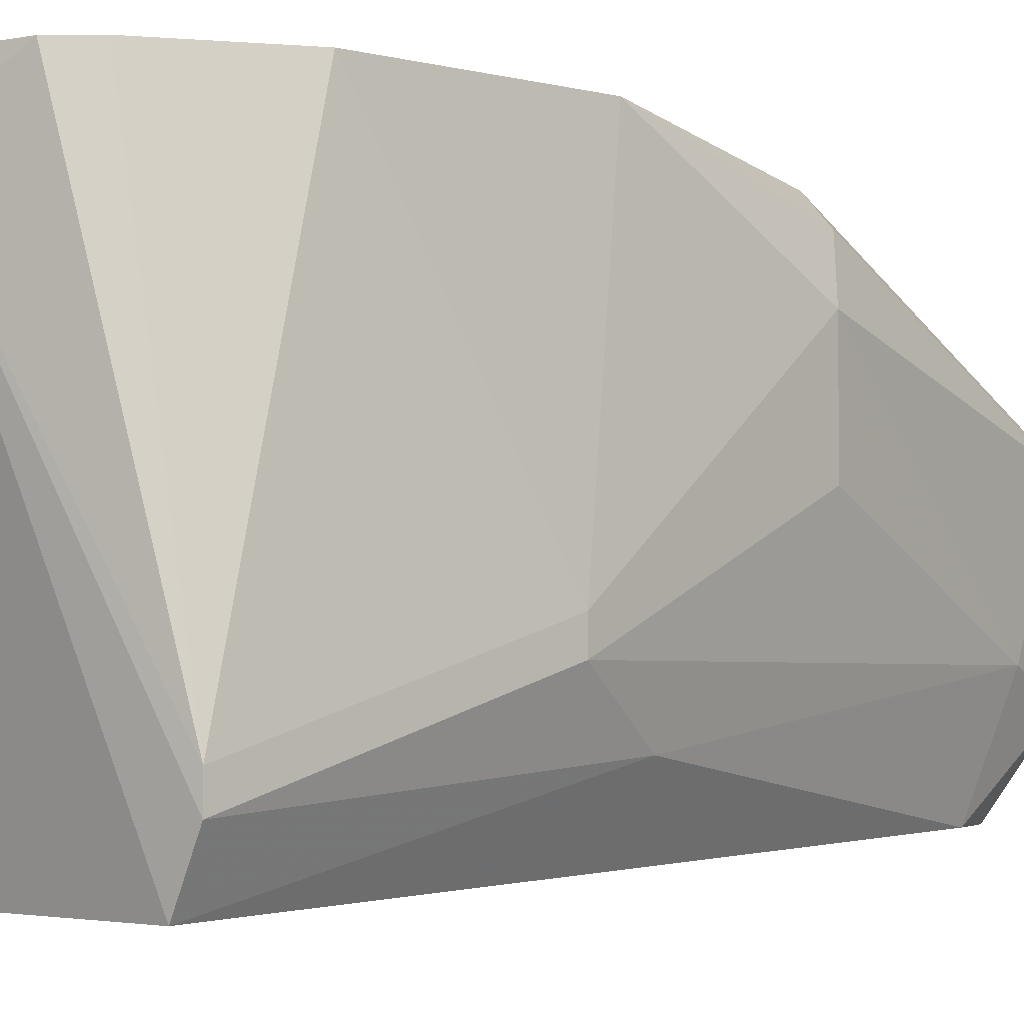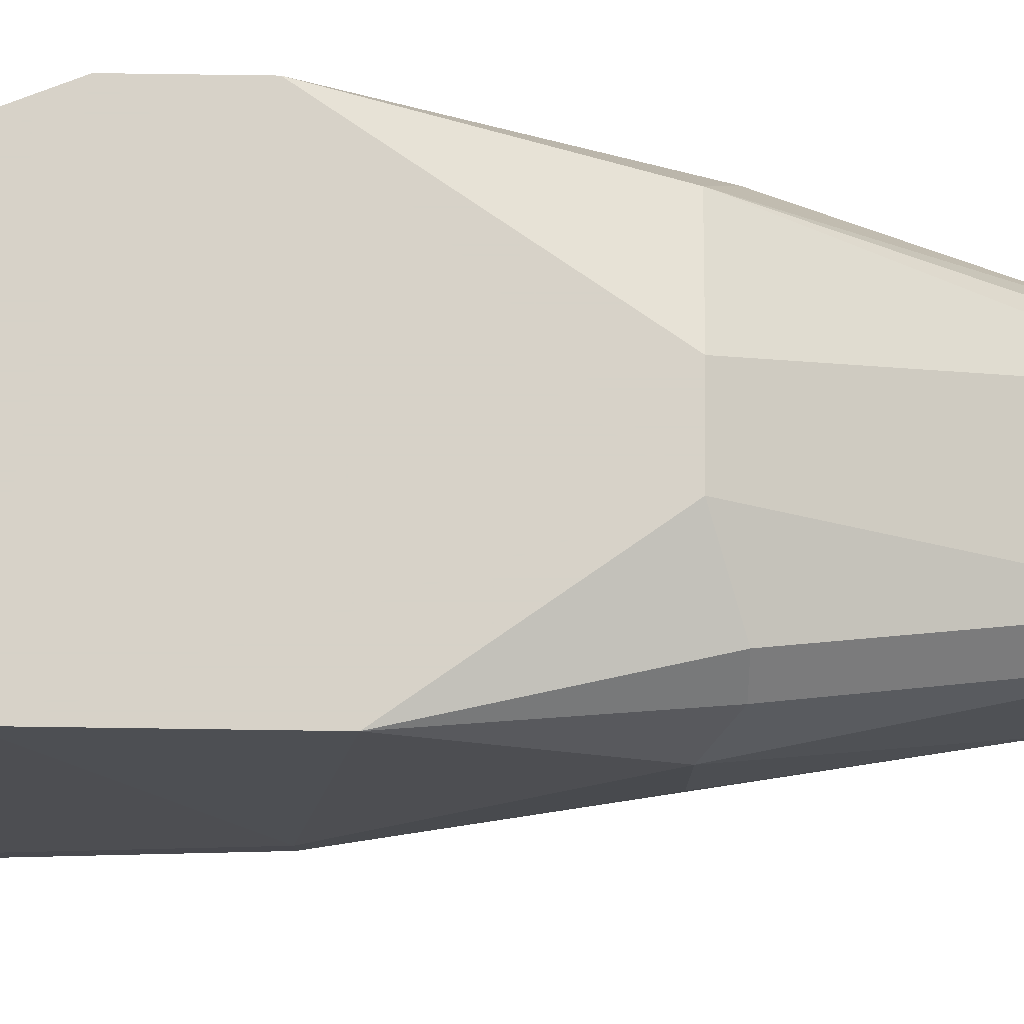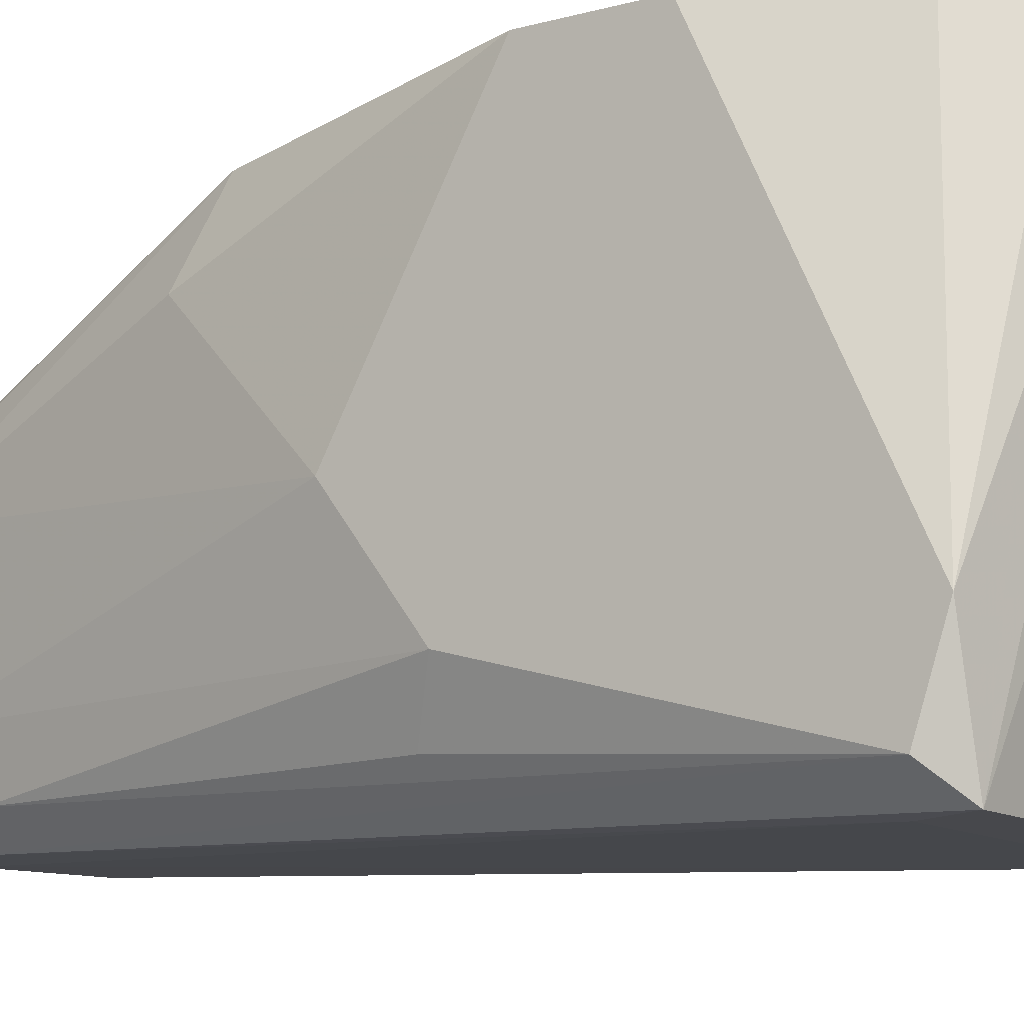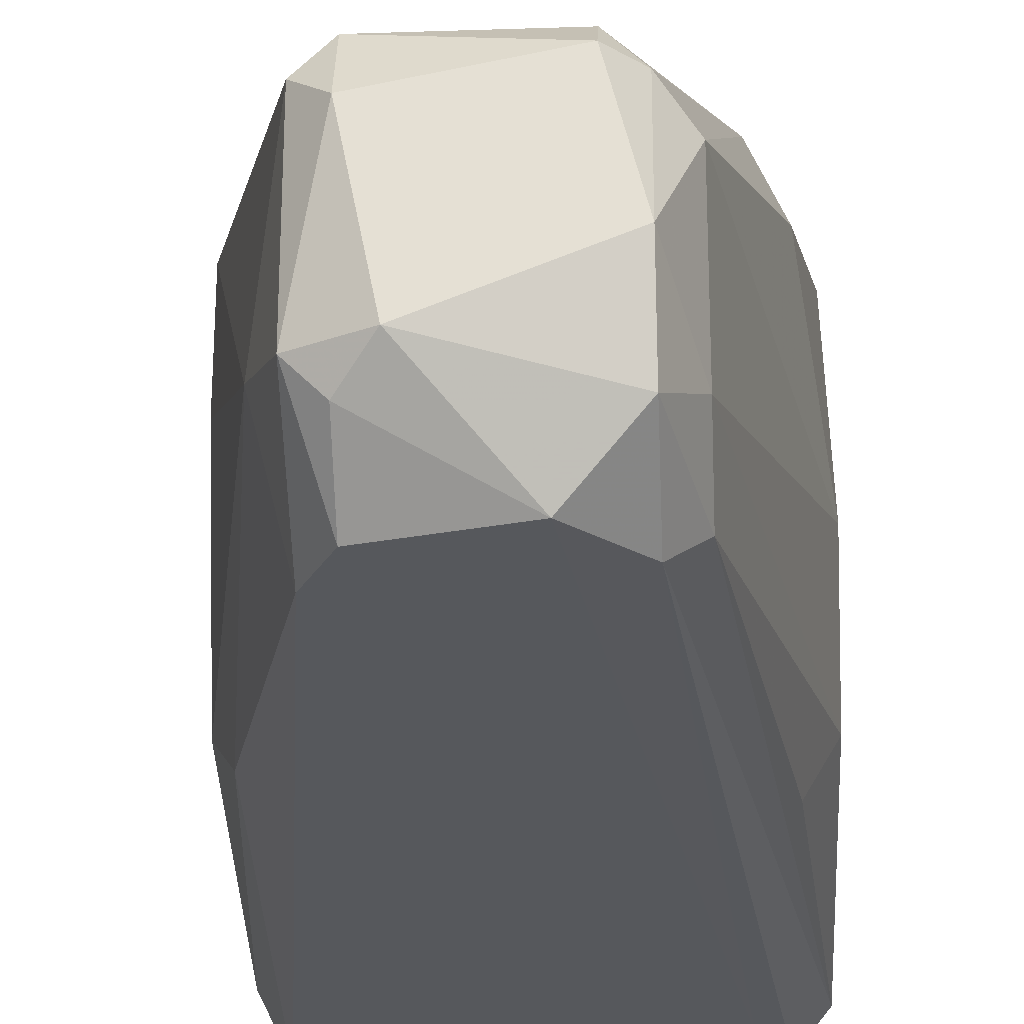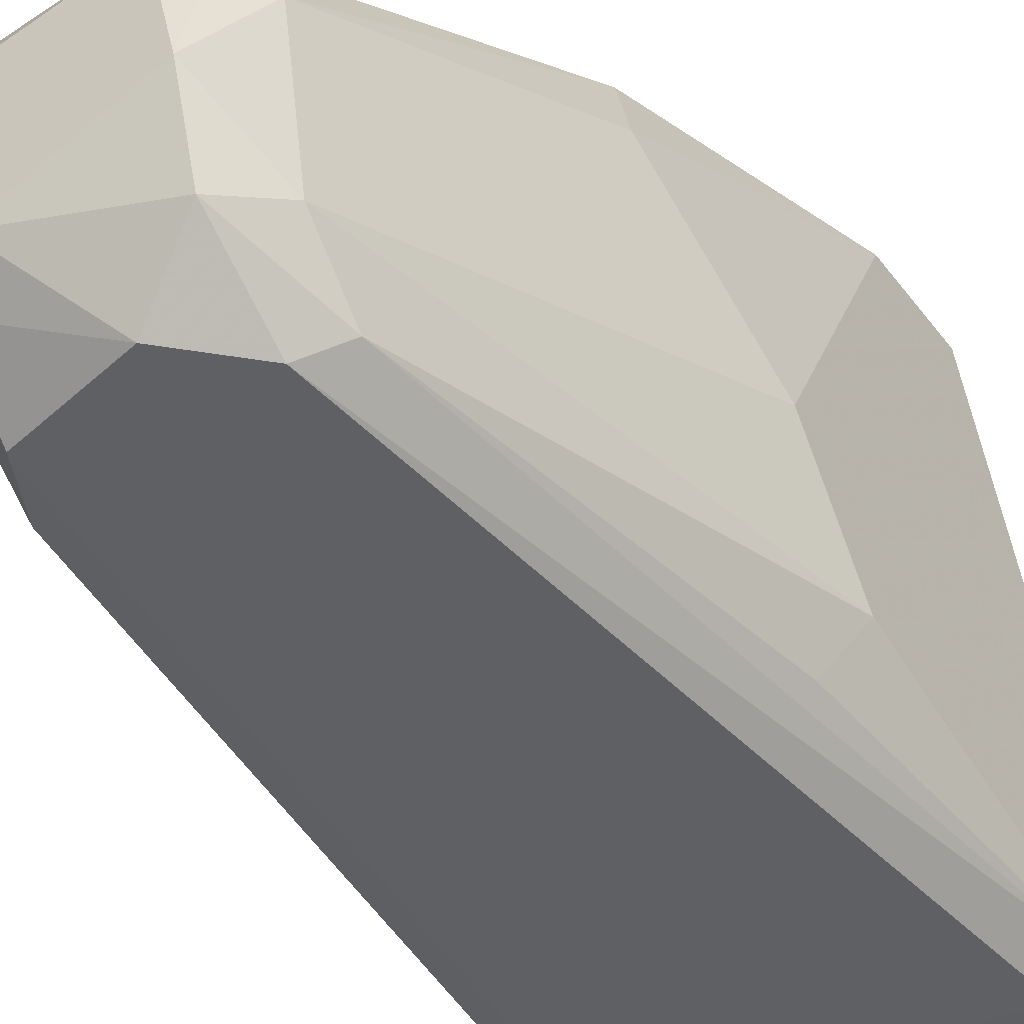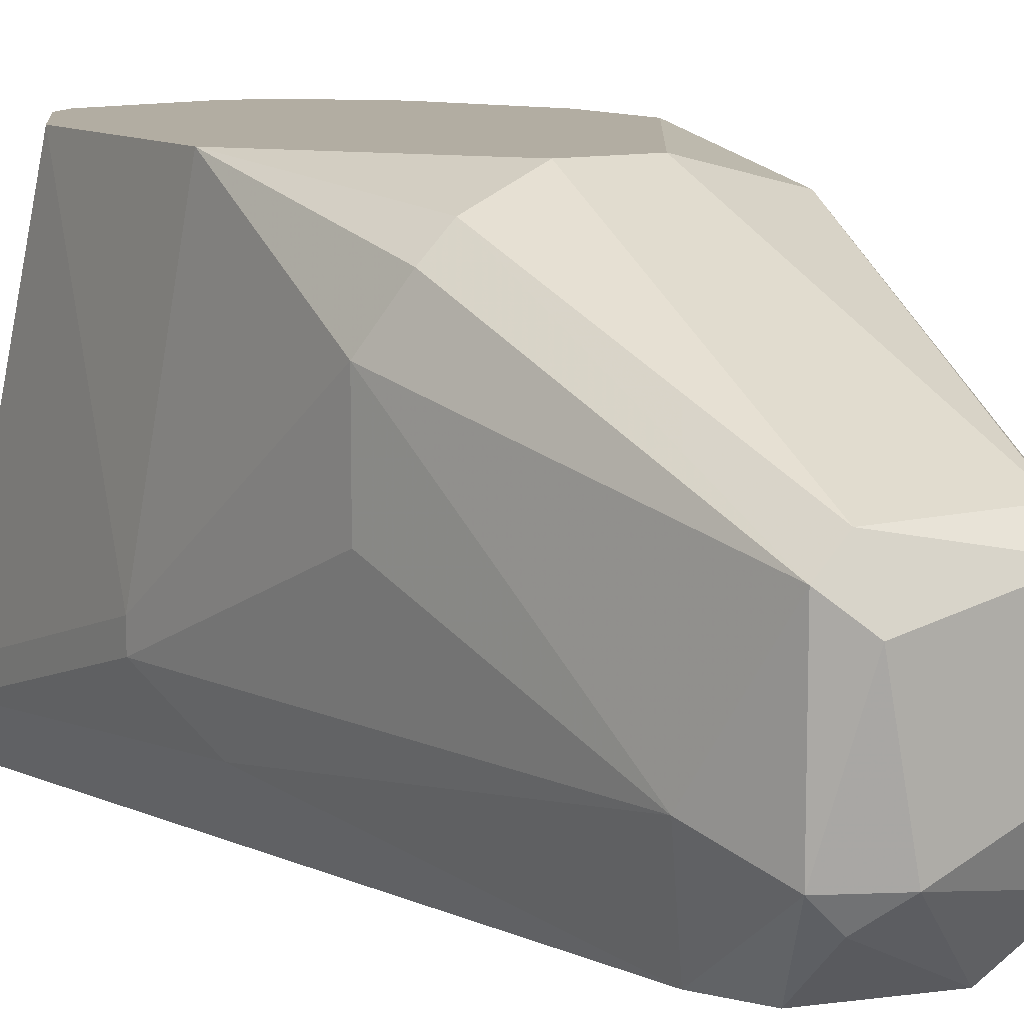
<metadata>
{"format":"obj","ext":"obj","renderer":"f3d","projection":"perspective","resolution":1024,"background":"white","views":[{"elev":-3.0,"azim":46.4,"up":"+Z"},{"elev":77.4,"azim":90.8,"up":"+Z"},{"elev":-11.6,"azim":-56.0,"up":"+Z"},{"elev":-26.1,"azim":-177.0,"up":"+Z"},{"elev":-41.3,"azim":-146.5,"up":"+Z"},{"elev":10.6,"azim":147.9,"up":"+Z"}]}
</metadata>
<code>
v 0.000978 -0.02718 -0.07082
v -0.009884 -0.004098 -0.08032
v -0.009884 -0.01088 -0.06811
v -0.009884 -0.02446 -0.08576
v -0.009884 -0.01632 -0.06811
v -0.009884 -0.0231 -0.08983
v -0.009884 -0.008169 -0.08576
v -0.001735 0.001329 -0.06811
v -0.001735 0.01627 -0.08983
v -0.001735 -0.02718 -0.06811
v -0.008524 -0.006809 -0.08847
v -0.008524 0.002689 -0.07354
v -0.008524 -0.02446 -0.09119
v -0.004451 0.01355 -0.08983
v -0.004451 0.01762 -0.07761
v -0.004451 0.01762 -0.08711
v -0.004451 -0.02582 -0.06811
v -0.004451 0.01898 -0.08304
v 0.005052 0.01219 -0.08983
v 0.005052 0.01762 -0.07761
v 0.005052 0.01762 -0.08576
v 0.005052 -0.02582 -0.06811
v 0.009125 -0.01903 -0.06811
v 0.009125 0.001329 -0.07354
v 0.009125 0.001329 -0.07897
v 0.009125 -0.006809 -0.08711
v 0.009125 -0.02446 -0.09119
v 0.009125 -0.008169 -0.06811
v 0.002336 0.001329 -0.06811
v 0.002336 0.01898 -0.08576
v 0.01048 -0.01088 -0.08304
v 0.01048 -0.01088 -0.0844
v 0.01048 -0.02446 -0.08847
v 0.01048 -0.02446 -0.08711
v -0.007166 -0.02175 -0.09119
v -0.007166 0.001329 -0.06947
v -0.007166 -0.0231 -0.06811
v -0.003093 0.01762 -0.07626
v -0.003093 0.01898 -0.07761
v -0.005809 0.01491 -0.08576
v -0.005809 0.01219 -0.08847
v -0.005809 0.01627 -0.07897
v 0.00641 0.01355 -0.0844
v 0.00641 0.002689 -0.06947
v 0.00641 -0.02446 -0.06811
v 0.003694 0.01491 -0.08983
v 0.003694 0.01762 -0.07626
v 0.003694 0.01762 -0.08711
v 0.003694 0.01898 -0.07897
v 0.007767 -0.02175 -0.09119
v 0.007767 0.002689 -0.07082
f 50 9 46
f 22 29 5
f 29 22 23
f 22 5 10
f 13 10 4
f 5 2 4
f 20 24 43
f 10 5 37
f 5 4 37
f 15 36 38
f 44 29 28
f 29 23 28
f 23 31 28
f 31 24 28
f 4 2 7
f 2 40 7
f 5 29 3
f 2 5 3
f 12 2 3
f 36 12 3
f 13 27 1
f 22 10 1
f 10 13 1
f 27 33 1
f 29 44 47
f 44 20 47
f 38 29 47
f 27 19 26
f 33 27 26
f 19 43 26
f 36 15 42
f 15 18 42
f 2 12 42
f 12 36 42
f 40 2 42
f 18 40 42
f 14 13 6
f 13 4 6
f 7 11 6
f 4 7 6
f 29 38 8
f 38 36 8
f 3 29 8
f 36 3 8
f 47 20 49
f 48 9 30
f 18 49 30
f 30 49 21
f 20 43 21
f 43 19 21
f 49 20 21
f 48 30 21
f 11 7 41
f 7 40 41
f 14 6 41
f 6 11 41
f 24 31 25
f 43 24 25
f 27 13 50
f 40 18 16
f 9 14 16
f 30 9 16
f 18 30 16
f 14 41 16
f 41 40 16
f 23 22 45
f 18 15 39
f 15 38 39
f 38 47 39
f 49 18 39
f 47 49 39
f 20 44 51
f 24 20 51
f 44 28 51
f 28 24 51
f 31 33 32
f 33 26 32
f 26 43 32
f 25 31 32
f 43 25 32
f 31 23 34
f 33 31 34
f 22 1 34
f 1 33 34
f 45 22 34
f 23 45 34
f 4 10 17
f 10 37 17
f 37 4 17
f 13 14 35
f 14 9 35
f 50 13 35
f 9 50 35
f 19 27 46
f 9 48 46
f 48 21 46
f 21 19 46
f 27 50 46

</code>
